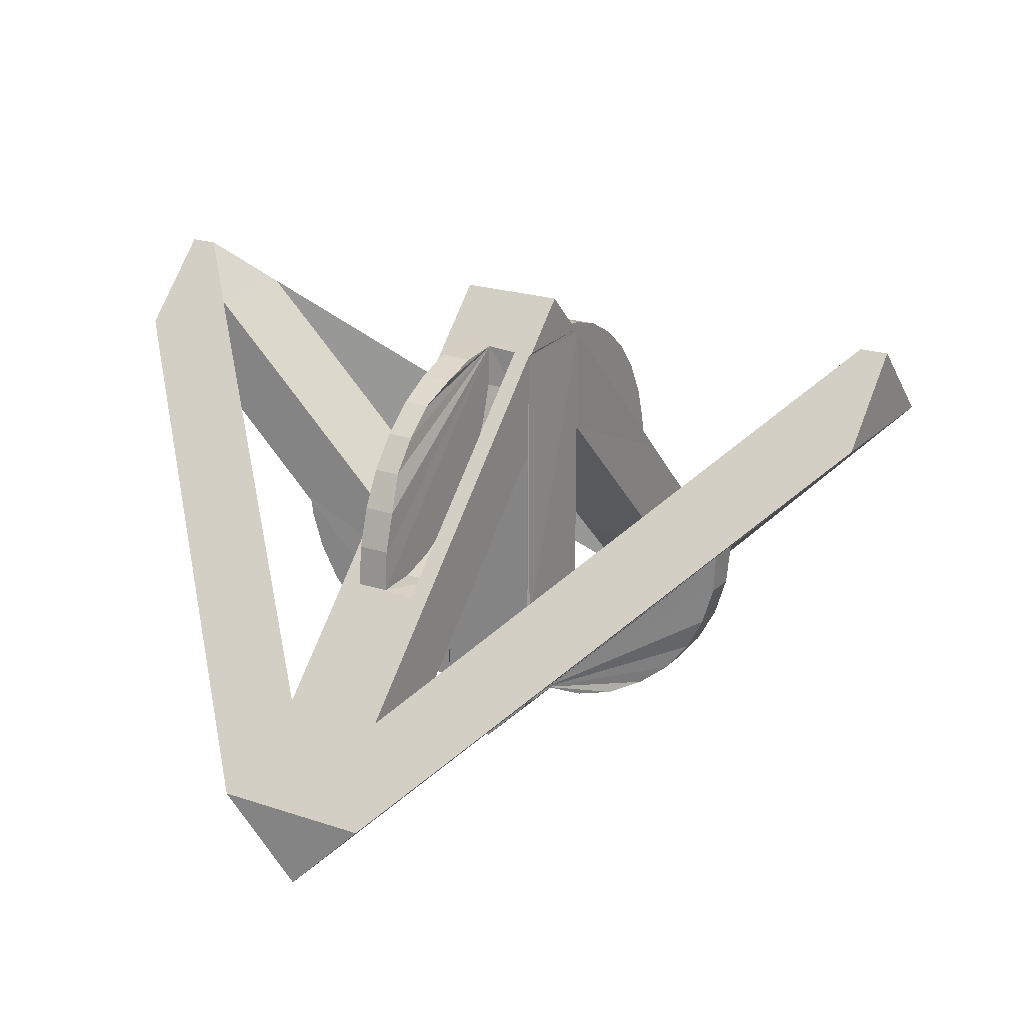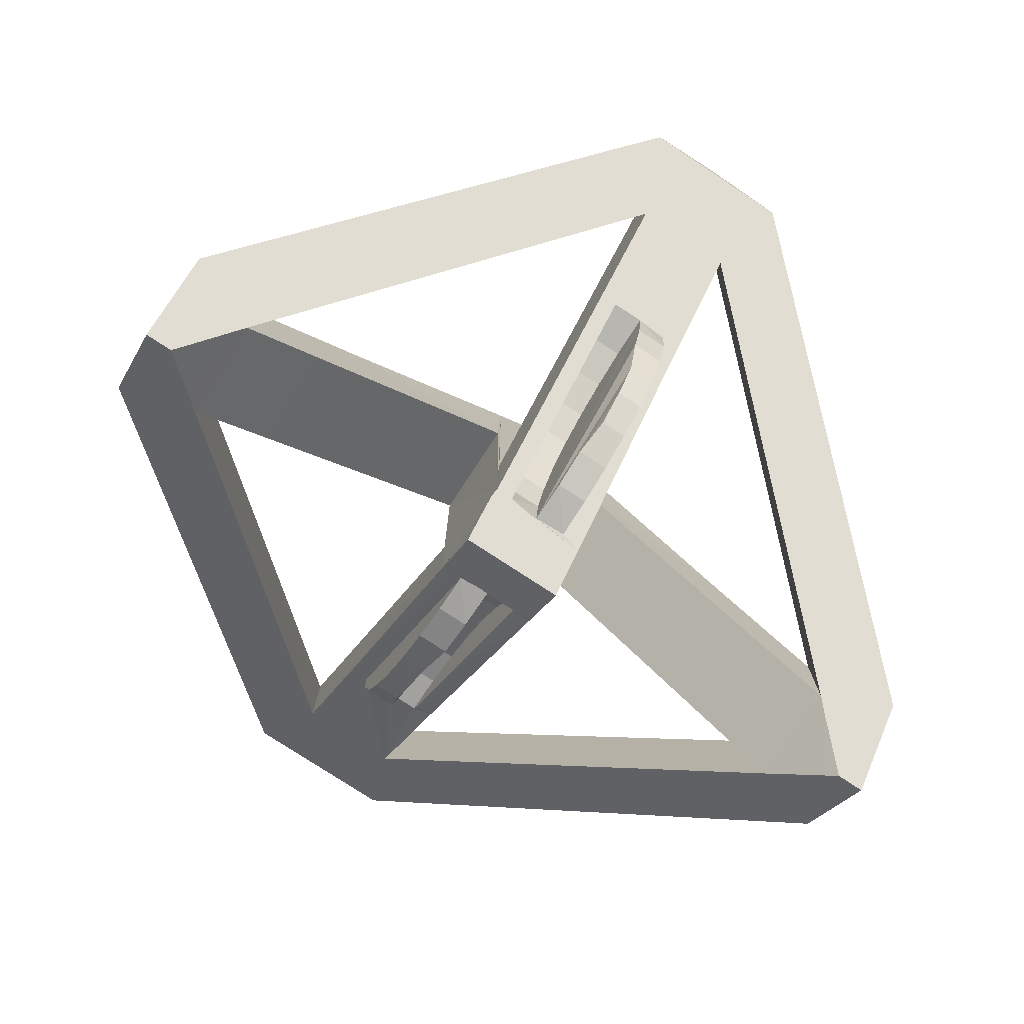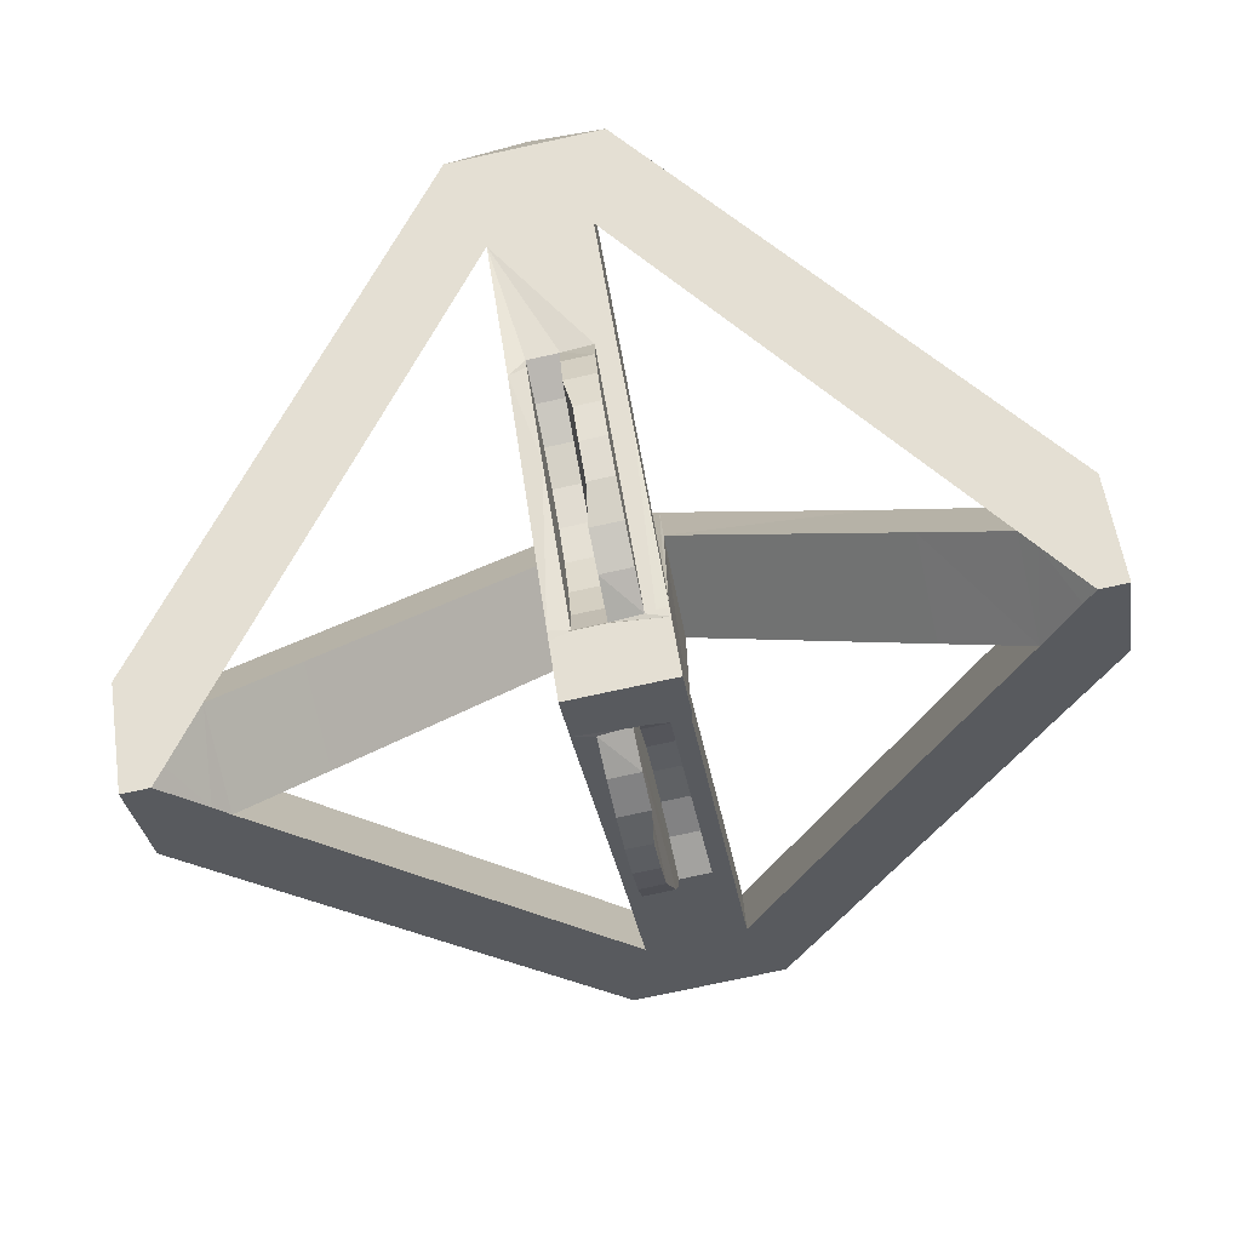
<metadata>
{"format":"obj","ext":"obj","renderer":"f3d","projection":"perspective","resolution":1024,"background":"white","views":[{"elev":21.5,"azim":30.8,"up":"+Z"},{"elev":-77.3,"azim":-123.3,"up":"+Z"},{"elev":-77.0,"azim":102.2,"up":"+Z"}]}
</metadata>
<code>
v -0.9844 -0.123 -0.1582
v -0.9844 0.001044 -0.1582
v -0.9383 -0.123 -0.3103
v -0.9383 0.001044 -0.3103
v -0.8634 -0.123 -0.4505
v -0.8634 -0.02037 -0.4505
v -0.7625 -0.123 -0.5734
v -0.7625 -0.02037 -0.5734
v -0.6396 -0.123 -0.6742
v -0.6396 -0.02037 -0.6742
v -0.4994 -0.123 -0.7492
v -0.4994 0.001044 -0.7492
v -0.3473 -0.123 -0.7953
v -0.3473 0.001044 -0.7953
v -1 -0.123 2.3e-05
v -0.1891 -0.123 -0.8109
v 0.123 0.1891 0.8109
v 0.123 1 0
v 0.123 0.9844 0.1582
v -0.001044 0.9844 0.1582
v 0.123 0.9383 0.3103
v -0.001044 0.9383 0.3103
v 0.123 0.8634 0.4505
v 0.01903 0.8634 0.4505
v 0.123 0.7625 0.5734
v 0.01903 0.7625 0.5734
v 0.123 0.6396 0.6742
v 0.01903 0.6396 0.6742
v 0.123 0.4994 0.7492
v -0.001044 0.4994 0.7492
v 0.123 0.3473 0.7953
v -0.001044 0.3473 0.7953
v 0.2 -0.2 0.8
v -0.2 -0.959 0.04098
v -0.959 0.2 -0.04098
v -1.383 0.2 0.3832
v 0 -1.69 -1
v 0 1.69 -1
v -0.03121 1.69 -0.9688
v 1.69 -0.3098 0.6902
v 0.3098 -1.69 -0.6902
v -1.69 -0.3098 0.6902
v -0.3098 -1.69 -0.6902
v -1.69 0 1
v -1.69 -0.03121 0.9688
v 1.69 0 1
v -1.69 0.03121 0.9688
v -1.69 0.3098 0.6902
v -0.3098 1.69 -0.6902
v 1.69 0.03121 0.9688
v 0.03121 -1.69 -0.9688
v 1.69 0.3098 0.6902
v 0.3098 1.69 -0.6902
v 0.9844 0.123 -0.1582
v 0.9844 -0.001044 -0.1582
v 0.9383 0.123 -0.3103
v 0.9383 -0.001044 -0.3103
v 0.8634 0.123 -0.4505
v 0.8634 0.02037 -0.4505
v 0.7625 0.123 -0.5734
v 0.7625 0.02037 -0.5734
v 0.6396 0.123 -0.6742
v 0.6396 0.02037 -0.6742
v 0.4994 0.123 -0.7492
v 0.4994 -0.001044 -0.7492
v 0.3473 0.123 -0.7953
v 0.3473 -0.001044 -0.7953
v 1 0.123 2.3e-05
v 0.1891 0.123 -0.8109
v -0.123 -0.1891 0.8109
v -0.123 -0.9844 0.1582
v 0.001044 -0.9844 0.1582
v -0.123 -0.9383 0.3103
v 0.001044 -0.9383 0.3103
v -0.123 -0.8634 0.4505
v -0.01903 -0.8634 0.4505
v -0.123 -0.7625 0.5734
v -0.01903 -0.7625 0.5734
v -0.123 -0.6396 0.6742
v -0.01903 -0.6396 0.6742
v -0.123 -0.4994 0.7492
v 0.001044 -0.4994 0.7492
v -0.123 -0.3473 0.7953
v 0.001044 -0.3473 0.7953
v -0.123 -1 -2.3e-05
v -0.959 -0.2 -0.04098
v -1.383 -0.2 0.3832
v -1.383 -0.2 0.8
v -0.2 1.383 -0.8
v 1.383 0.2 0.3832
v 0.2 0.959 0.04098
v 0.959 -0.2 -0.04098
v 0.03121 1.69 -0.9688
v 1.69 -0.03121 0.9688
v -0.03121 -1.69 -0.9688
v 0.959 0.2 -0.04098
v 0.706 0.2 -0.294
v 0.1945 0.1615 -0.8055
v -0.1945 -0.1615 -0.8055
v -0.154 -0.9835 0.01645
v 0.154 0.9835 0.01645
v 0.1572 0.5313 0.4687
v -0.2 0.706 0.294
v -0.2 0.959 0.04098
v -0.1318 0.1903 0.8097
v -0.1379 0.3379 0.6621
v 0.2 1.383 -0.3832
v 0.2 0.5373 0.4627
v 1.603 -0.04114 0.9589
v 0.2 -0.706 0.294
v 0.1379 -0.3379 0.6621
v -0.8761 -0.7071 0.05475
v -0.8761 -0.7071 -0.1239
v -0.2 -1.383 -0.8
v -1.603 0.04114 0.9589
v -0.2 -0.5373 0.4627
v -0.1572 -0.5313 0.4687
v -1.383 0.2 0.8
v 0.8761 0.7071 0.05475
v 0.8761 0.7071 -0.1239
v 0.8761 0.7071 0.2929
v -0.6733 0.9099 0.09007
v -0.6733 0.9099 -0.07665
v -0.2 1.383 -0.3832
v -0.8761 -0.7071 0.2929
v 0.6733 -0.9099 0.09007
v 0.6733 -0.9099 -0.07665
v 0.6733 -0.9099 -0.3267
v -0.2 0.2 -0.8
v -0.6733 0.9099 -0.3267
v 0.2 -1.383 -0.8
v -0.2 -1.383 -0.3832
v 0.2 -0.959 0.04098
v 0.2 -1.383 -0.3832
v 1.383 -0.2 0.3832
v -1.504 0 0.5036
v 1.69 0 0.9433
v -1.69 0 0.9433
v 1.504 -0 0.5036
v -0.1291 0.9938 -0.008938
v -0.003067 0.9938 -0.008938
v -0.1291 0.8356 0.006644
v -0.003067 0.8356 0.006644
v -0.1291 0.6835 0.05279
v -0.003067 0.6835 0.05279
v -0.1291 0.5433 0.1277
v -0.003067 0.5433 0.1277
v -0.1291 0.4204 0.2286
v -0.003067 0.4204 0.2286
v -0.1291 0.3195 0.3515
v -0.003067 0.3195 0.3515
v -0.1291 0.2446 0.4917
v -0.003067 0.2446 0.4917
v -0.1291 0.1984 0.6438
v -0.003067 0.1984 0.6438
v -0.003067 0.1829 0.802
v -0.1291 0.2268 0.7732
v -0.1291 0.3217 0.6783
v -0.1291 0.6848 0.3152
v -0.1291 0.9736 0.02639
v -0.003067 0.1842 0.8158
v -0.05347 0.1842 0.8158
v 0.1291 -0.8356 0.006644
v 0.003067 -0.8356 0.006644
v 0.1291 -0.6835 0.05279
v 0.003067 -0.6835 0.05279
v 0.1291 -0.5433 0.1277
v 0.003067 -0.5433 0.1277
v 0.1291 -0.4204 0.2286
v 0.003067 -0.4204 0.2286
v 0.1291 -0.3195 0.3515
v 0.003067 -0.3195 0.3515
v 0.1291 -0.2446 0.4917
v 0.003067 -0.2446 0.4917
v 0.1291 -0.1984 0.6438
v 0.003067 -0.1984 0.6438
v 0.1291 -0.2541 0.7459
v 0.1291 -0.3217 0.6783
v 0.1291 -0.1951 0.8049
v 0.003067 -0.1892 0.8108
v 0.003067 -0.9996 0.000417
v 0.1291 -0.6849 0.3152
v 0.1291 -0.9736 0.02638
v 0.1291 -1.008 -0.007579
v 0.1291 -0.1842 0.8158
v 0.04482 -0.1842 0.8158
v -0.8356 0.1291 -0.006644
v -0.8356 0.003067 -0.006644
v -0.6835 0.1291 -0.05279
v -0.6835 0.003067 -0.05279
v -0.5433 0.1291 -0.1277
v -0.5433 0.003067 -0.1277
v -0.4204 0.1291 -0.2286
v -0.4204 0.003067 -0.2286
v -0.3195 0.1291 -0.3515
v -0.3195 0.003067 -0.3515
v -0.2446 0.1291 -0.4917
v -0.2446 0.003067 -0.4917
v -0.1984 0.1291 -0.6438
v -0.1984 0.003067 -0.6438
v -0.1829 0.003067 -0.802
v -0.1842 0.003067 -0.8158
v -0.1842 0.04464 -0.8158
v -0.6848 0.1291 -0.3152
v -0.1961 0.1291 -0.8039
v -0.1842 0.1291 -0.8158
v -1.008 0.1291 0.00758
v -0.9736 0.1291 -0.02638
v -1.008 0.003067 0.00758
v 0.9938 -0.1291 0.008938
v 0.9938 -0.003067 0.008938
v 0.8356 -0.1291 -0.006644
v 0.8356 -0.003067 -0.006644
v 0.6835 -0.1291 -0.05279
v 0.6835 -0.003067 -0.05279
v 0.5433 -0.1291 -0.1277
v 0.5433 -0.003067 -0.1277
v 0.4204 -0.1291 -0.2286
v 0.4204 -0.003067 -0.2286
v 0.3195 -0.1291 -0.3515
v 0.3195 -0.003067 -0.3515
v 0.2446 -0.1291 -0.4917
v 0.2446 -0.003067 -0.4917
v 0.1984 -0.1291 -0.6438
v 0.1984 -0.003067 -0.6438
v 0.1829 -0.1291 -0.802
v 0.1829 -0.003067 -0.802
v 0.1842 -0.003067 -0.8158
v 0.1842 -0.04464 -0.8158
v 0.6848 -0.1291 -0.3152
v 0.1842 -0.1291 -0.8158
v 0.9736 -0.1291 -0.02638
v 0 0.2078 -1
v 0 1.58 -1
v 0.1657 0.2078 -0.8343
v -0.01387 1.566 -0.9861
v -0.1659 0.2078 -0.834
v -0.2 0.2078 0.3724
v -0.2 0.7599 -0.1797
v 0.2 0.7599 -0.1797
v 0.2 0.2078 -0.7973
v 0.2 1.073 -0.4926
v 0.1806 0.2078 -0.8194
v 0.0151 1.565 -0.9849
v -0.04925 1.531 -0.9507
v 0.2 0.2078 0.3724
v 0.1896 0.2078 -0.8104
v 0.04925 1.531 -0.9507
v 0.147 1.433 -0.853
v 0.2 1.38 -0.8
v -0.2 1.073 -0.4926
v -0.1657 -0.2078 -0.8343
v 0.2 -0.7599 -0.1797
v 0.2 -0.2078 -0.7914
v 0.2 -1.073 -0.4926
v 0 -1.58 -1
v 0 -0.2078 -1
v 0.2 -0.2078 0.3724
v -0.2 -0.2078 0.3724
v -0.2 -0.7599 -0.1797
v -0.2 -1.073 -0.4926
v -0.2 -0.2078 -0.8
v -0.1806 -0.2078 -0.8194
v -0.0151 -1.565 -0.9849
v 0.01387 -1.566 -0.9861
v -0.1896 -0.2078 -0.8104
v 0.1698 -0.2078 -0.8302
v -0.04925 -1.531 -0.9507
v -0.147 -1.433 -0.853
v 0.04925 -1.531 -0.9507
v -1.58 0 1
v -1.565 -0.0151 0.9849
v -0.2078 0 1
v -1.567 0.01281 0.9872
v -0.2078 0.1546 0.8454
v -1.073 -0.2 0.4926
v -0.2078 0.166 0.8341
v -0.7599 -0.2 0.1797
v -1.073 0.2 0.4926
v -0.2078 0.1826 0.8174
v -0.2078 0.1991 0.8009
v -0.2078 -0.1806 0.8194
v -0.2078 -0.2 0.8
v -0.2078 -0.2 -0.3724
v -0.2078 0.2 -0.3724
v -1.534 0.04578 0.9542
v -1.533 -0.04704 0.953
v -0.7599 0.2 0.1797
v 1.565 0.0151 0.9849
v 0.2078 -0.1546 0.8454
v 1.58 0 1
v 0.2078 0 1
v 0.2078 -0.1869 0.8131
v 1.073 0.2 0.4926
v 0.7599 0.2 0.1797
v 1.073 -0.2 0.4926
v 1.38 -0.2 0.8
v 0.2078 0.1806 0.8194
v 1.566 -0.01387 0.9861
v 0.2078 -0.166 0.8341
v 0.2078 -0.2 -0.3724
v 0.2078 0.2 -0.3724
v 0.2078 0.1991 0.8009
v 1.534 -0.04578 0.9542
v 1.533 0.04704 0.953
v 1.38 0.2 0.8
v 0.7599 -0.2 0.1797
f 37 264 256
f 236 38 234
f 15 16 86
f 136 36 87
f 48 36 136
f 129 204 35
f 97 241 96
f 241 97 98
f 111 110 33
f 43 134 132
f 106 158 159
f 124 18 107
f 44 271 274
f 275 273 292
f 291 46 289
f 209 1 15
f 2 3 1
f 4 5 3
f 6 7 5
f 8 9 7
f 10 11 9
f 2 209 201
f 12 13 11
f 14 16 13
f 1 16 15
f 141 19 18
f 20 21 19
f 22 23 21
f 24 25 23
f 26 27 25
f 28 29 27
f 20 141 161
f 30 31 29
f 32 17 31
f 19 17 18
f 90 295 294
f 107 120 119
f 126 135 127
f 132 260 261
f 87 112 113
f 118 279 36
f 123 124 122
f 47 48 138
f 138 45 47
f 50 94 137
f 52 50 137
f 37 51 95
f 53 93 39
f 95 264 37
f 16 252 263
f 39 236 245
f 86 16 99
f 237 203 206
f 245 89 39
f 207 209 36
f 15 36 209
f 49 39 89
f 49 130 36
f 48 49 36
f 114 95 43
f 87 43 42
f 99 263 266
f 95 269 268
f 36 15 87
f 15 86 87
f 113 43 87
f 136 87 42
f 48 136 42
f 35 204 208
f 135 40 41
f 52 90 53
f 53 90 250
f 120 250 90
f 41 128 135
f 52 40 139
f 139 40 135
f 52 139 90
f 90 139 135
f 178 111 177
f 34 100 117
f 179 33 293
f 134 40 297
f 126 134 297
f 41 40 134
f 43 132 42
f 132 100 34
f 42 125 88
f 43 41 134
f 102 18 17
f 104 159 160
f 47 115 118
f 49 48 124
f 48 47 118
f 306 50 52
f 53 107 52
f 107 306 52
f 121 306 107
f 122 48 118
f 104 160 140
f 18 101 107
f 49 124 53
f 18 124 141
f 124 107 53
f 50 289 46
f 275 17 161
f 47 274 286
f 209 2 1
f 2 4 3
f 4 6 5
f 6 8 7
f 8 10 9
f 10 12 11
f 14 12 201
f 12 10 201
f 10 8 201
f 8 6 201
f 6 4 201
f 4 2 201
f 12 14 13
f 14 201 16
f 3 16 1
f 5 16 3
f 7 16 5
f 9 16 7
f 11 16 9
f 13 16 11
f 141 20 19
f 20 22 21
f 22 24 23
f 24 26 25
f 26 28 27
f 28 30 29
f 32 30 161
f 30 28 161
f 28 26 161
f 26 24 161
f 24 22 161
f 22 20 161
f 30 32 31
f 32 161 17
f 21 17 19
f 23 17 21
f 23 25 17
f 25 27 17
f 27 29 17
f 29 31 17
f 107 119 121
f 253 134 255
f 128 127 135
f 259 34 283
f 87 125 112
f 36 288 35
f 124 130 89
f 42 138 48
f 45 138 42
f 44 47 45
f 46 94 50
f 94 40 137
f 40 52 137
f 41 43 51
f 95 51 43
f 93 38 39
f 39 49 53
f 234 38 244
f 37 256 265
f 233 235 228
f 96 68 69
f 230 254 226
f 86 99 262
f 106 103 281
f 102 303 91
f 303 102 108
f 117 283 116
f 111 178 182
f 132 134 85
f 44 272 271
f 299 46 291
f 273 70 290
f 68 211 54
f 54 55 56
f 56 57 58
f 58 59 60
f 60 61 62
f 62 63 64
f 55 211 227
f 66 64 65
f 69 66 67
f 54 69 68
f 85 181 71
f 71 72 73
f 73 74 75
f 75 76 77
f 77 78 79
f 79 80 81
f 180 72 181
f 83 81 82
f 70 83 84
f 70 85 71
f 87 278 276
f 132 113 112
f 104 239 238
f 36 122 118
f 107 240 242
f 119 120 90
f 297 296 135
f 134 126 127
f 244 93 248
f 69 235 243
f 51 265 270
f 97 69 98
f 254 267 231
f 92 232 210
f 211 68 135
f 131 41 51
f 53 250 93
f 98 243 247
f 90 135 68
f 90 68 96
f 232 92 230
f 157 106 105
f 101 102 91
f 281 280 105
f 85 117 100
f 183 133 182
f 300 185 293
f 297 40 94
f 42 88 45
f 88 287 45
f 133 183 184
f 132 85 100
f 85 134 181
f 45 272 44
f 94 299 304
f 211 55 54
f 55 57 56
f 57 59 58
f 59 61 60
f 61 63 62
f 63 65 64
f 67 65 227
f 65 63 227
f 63 61 227
f 61 59 227
f 59 57 227
f 57 55 227
f 66 65 67
f 69 67 227
f 56 69 54
f 58 69 56
f 58 60 69
f 60 62 69
f 62 64 69
f 64 66 69
f 71 181 72
f 73 72 74
f 75 74 76
f 77 76 78
f 79 78 80
f 80 82 81
f 180 84 82
f 180 82 80
f 180 80 78
f 180 78 76
f 180 76 74
f 180 74 72
f 83 82 84
f 70 84 180
f 70 71 73
f 70 73 75
f 77 70 75
f 79 70 77
f 81 70 79
f 83 70 81
f 112 125 132
f 124 239 104
f 89 251 124
f 36 130 123
f 90 121 119
f 92 307 301
f 307 135 296
f 134 128 131
f 116 34 117
f 258 254 33
f 277 162 105
f 294 306 90
f 302 96 241
f 285 281 129
f 93 249 248
f 107 101 91
f 297 94 109
f 142 141 140
f 144 143 142
f 146 145 144
f 148 147 146
f 150 149 148
f 152 151 150
f 154 153 152
f 105 155 154
f 158 157 154
f 181 163 164
f 164 165 166
f 165 168 166
f 167 170 168
f 169 172 170
f 171 174 172
f 173 176 174
f 175 180 176
f 180 181 176
f 187 209 207
f 189 188 187
f 191 190 189
f 193 192 191
f 195 194 193
f 197 196 195
f 199 198 197
f 205 200 199
f 205 206 203
f 204 205 199
f 211 212 213
f 213 214 215
f 214 217 215
f 216 219 217
f 218 221 219
f 220 223 221
f 222 225 223
f 224 227 225
f 226 231 229
f 227 211 225
f 232 230 214
f 237 129 243
f 249 250 89
f 260 258 253
f 275 277 282
f 288 279 278
f 296 297 294
f 202 203 233
f 203 237 233
f 233 257 202
f 257 252 202
f 252 201 202
f 129 205 204
f 110 133 33
f 33 179 177
f 177 111 33
f 102 17 303
f 159 104 103
f 103 106 159
f 298 17 292
f 17 275 292
f 90 96 295
f 107 250 120
f 126 297 135
f 132 34 260
f 95 268 264
f 16 201 252
f 39 38 236
f 205 129 206
f 206 129 237
f 36 35 207
f 35 208 207
f 49 89 130
f 99 16 263
f 95 114 269
f 113 114 43
f 241 98 247
f 41 131 128
f 297 109 304
f 42 132 125
f 102 101 18
f 156 161 141
f 303 17 298
f 305 50 306
f 122 124 48
f 140 141 124
f 124 104 140
f 50 305 289
f 161 162 275
f 162 277 275
f 47 44 274
f 253 133 134
f 255 134 131
f 259 260 34
f 283 262 259
f 114 132 261
f 87 88 125
f 36 279 288
f 124 123 130
f 235 227 228
f 228 229 257
f 229 267 257
f 257 233 228
f 230 92 254
f 281 105 106
f 103 104 281
f 117 70 283
f 133 110 182
f 110 111 182
f 290 292 273
f 273 282 70
f 87 86 278
f 132 114 113
f 129 281 238
f 281 104 238
f 36 123 122
f 107 91 240
f 244 38 93
f 69 227 235
f 51 37 265
f 97 96 69
f 231 226 254
f 267 229 231
f 131 51 270
f 210 211 135
f 135 92 210
f 98 69 243
f 262 99 266
f 157 158 106
f 118 115 286
f 85 70 117
f 300 186 185
f 185 179 293
f 109 94 304
f 283 70 282
f 184 181 134
f 134 133 184
f 45 287 272
f 180 186 290
f 186 300 290
f 290 70 180
f 94 46 299
f 88 87 276
f 278 86 284
f 86 262 284
f 262 283 284
f 124 251 239
f 240 91 246
f 91 303 246
f 303 241 246
f 250 107 242
f 90 306 121
f 33 254 301
f 254 92 301
f 307 92 135
f 134 127 128
f 116 283 34
f 33 133 258
f 133 253 258
f 115 47 286
f 280 277 105
f 302 295 96
f 241 303 302
f 129 35 285
f 35 288 285
f 93 250 249
f 142 143 141
f 144 145 143
f 146 147 145
f 148 149 147
f 150 151 149
f 152 153 151
f 154 155 153
f 105 156 155
f 162 161 156
f 156 105 162
f 143 145 141
f 145 147 141
f 147 149 141
f 149 151 141
f 151 153 141
f 153 155 141
f 156 141 155
f 105 154 157
f 154 152 158
f 152 150 159
f 150 148 159
f 148 146 159
f 146 144 159
f 144 142 160
f 142 140 160
f 160 159 144
f 159 158 152
f 181 184 163
f 164 163 165
f 165 167 168
f 167 169 170
f 169 171 172
f 171 173 174
f 173 175 176
f 175 179 180
f 180 179 186
f 179 185 186
f 164 166 181
f 166 168 181
f 168 170 181
f 170 172 181
f 172 174 181
f 174 176 181
f 179 175 177
f 175 173 178
f 177 175 178
f 173 171 182
f 171 169 182
f 169 167 182
f 167 165 182
f 165 163 183
f 163 184 183
f 183 182 165
f 182 178 173
f 187 188 209
f 189 190 188
f 191 192 190
f 193 194 192
f 195 196 194
f 197 198 196
f 199 200 198
f 205 201 200
f 202 201 203
f 201 205 203
f 188 190 209
f 190 192 209
f 192 194 209
f 194 196 209
f 196 198 209
f 198 200 209
f 201 209 200
f 199 197 204
f 197 195 204
f 195 193 204
f 193 191 204
f 191 189 204
f 189 187 208
f 187 207 208
f 208 204 189
f 211 210 212
f 213 212 214
f 214 216 217
f 216 218 219
f 218 220 221
f 220 222 223
f 222 224 225
f 224 226 227
f 229 228 227
f 229 227 226
f 213 215 211
f 215 217 211
f 217 219 211
f 219 221 211
f 221 223 211
f 223 225 211
f 224 222 230
f 226 224 230
f 222 220 230
f 220 218 230
f 218 216 230
f 216 214 230
f 214 212 232
f 212 210 232
f 129 238 246
f 246 241 129
f 129 241 243
f 247 243 241
f 235 233 237
f 243 235 237
f 236 234 244
f 245 236 244
f 251 89 242
f 89 245 249
f 242 89 250
f 246 238 239
f 239 251 242
f 245 244 248
f 248 249 245
f 246 239 240
f 242 240 239
f 254 258 259
f 252 257 267
f 266 263 262
f 262 263 254
f 263 252 267
f 267 254 263
f 254 259 262
f 265 256 264
f 264 268 270
f 264 270 265
f 255 131 114
f 131 270 269
f 268 269 270
f 269 114 131
f 114 261 255
f 260 259 258
f 261 260 255
f 253 255 260
f 281 285 284
f 280 283 282
f 281 284 283
f 277 280 282
f 281 283 280
f 273 275 282
f 274 271 272
f 272 287 286
f 274 272 286
f 287 88 118
f 88 276 118
f 118 286 287
f 278 284 288
f 284 285 288
f 276 278 279
f 118 276 279
f 33 301 303
f 301 302 303
f 300 293 298
f 33 303 298
f 33 298 293
f 298 292 290
f 290 300 298
f 299 291 289
f 289 305 304
f 305 306 304
f 306 294 297
f 304 306 297
f 295 302 301
f 294 295 296
f 304 299 289
f 295 301 307
f 307 296 295

</code>
